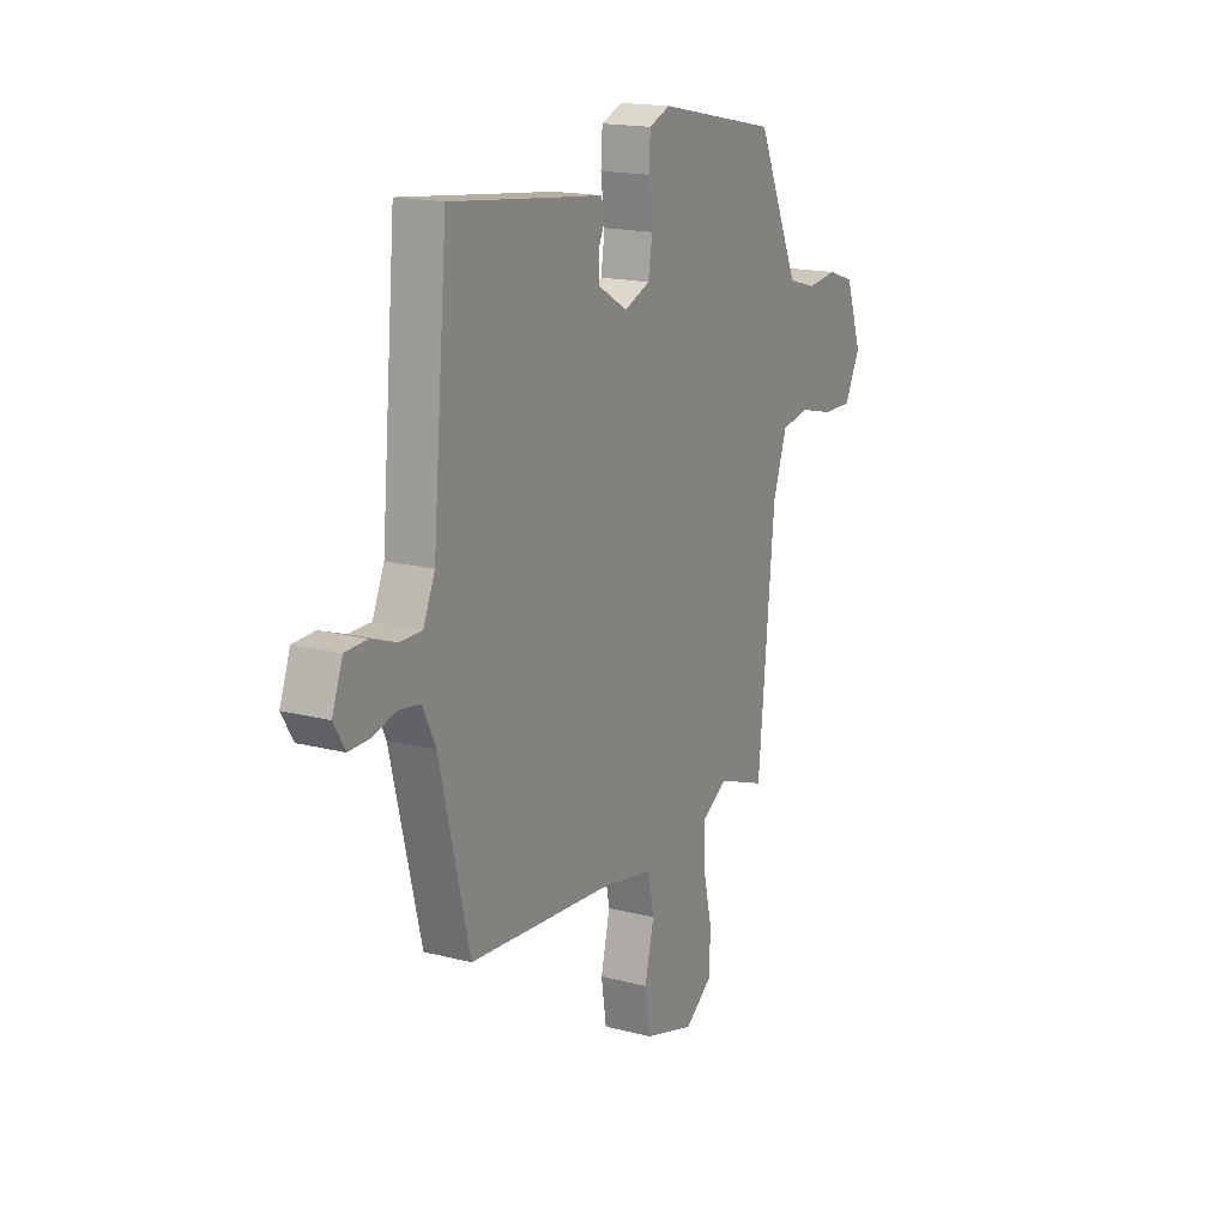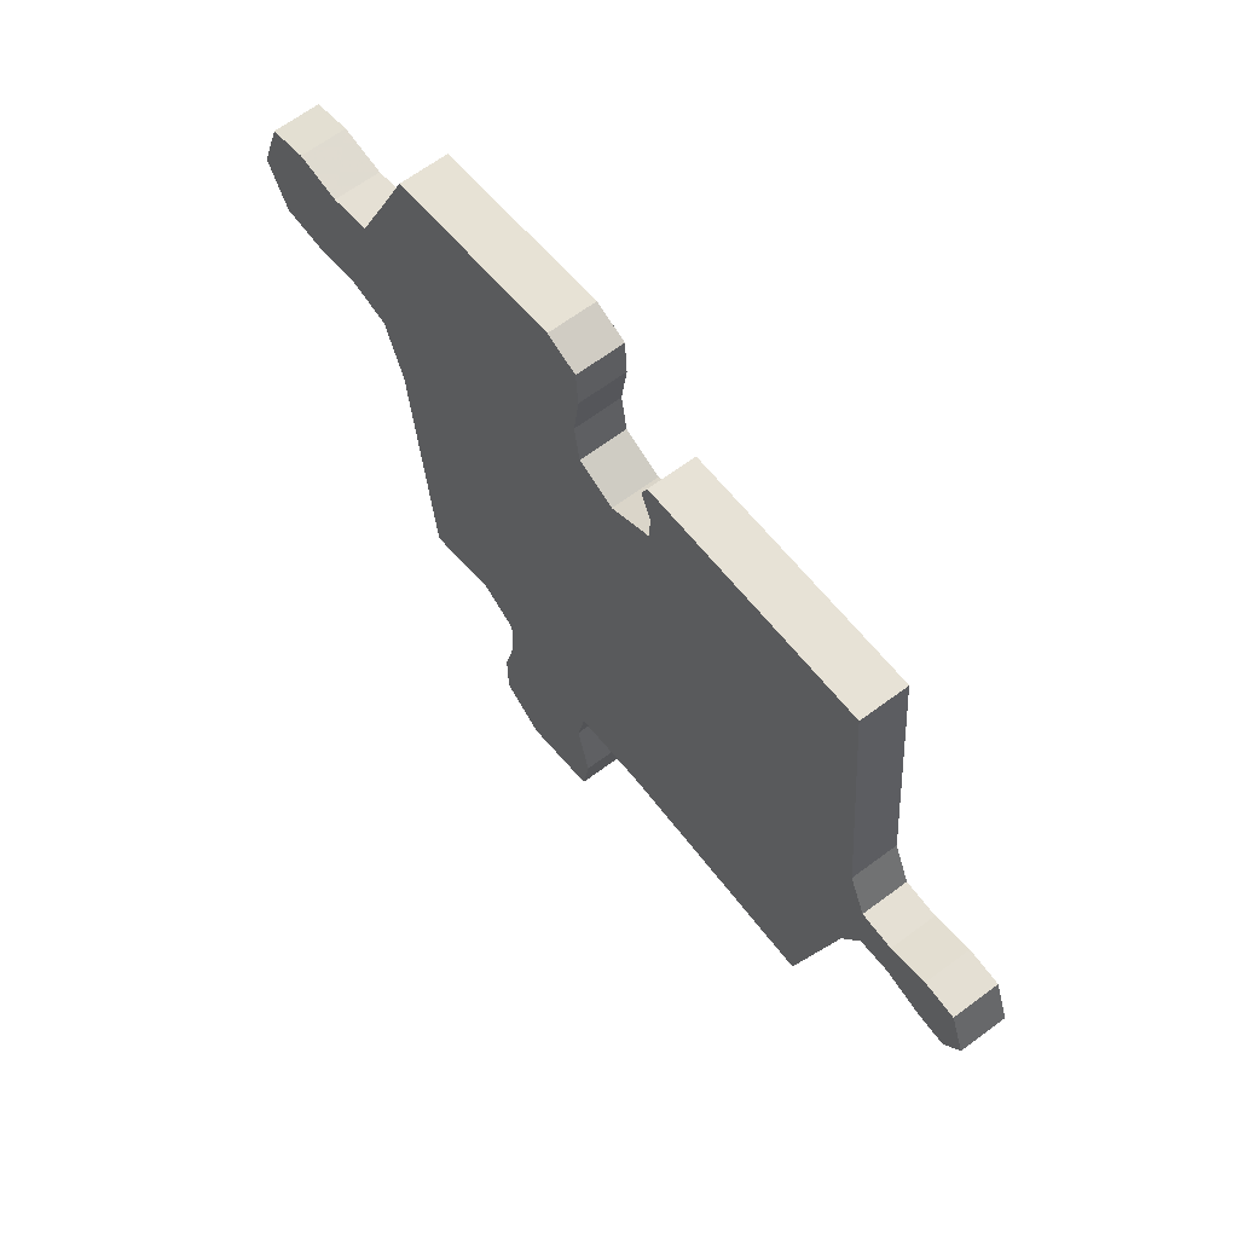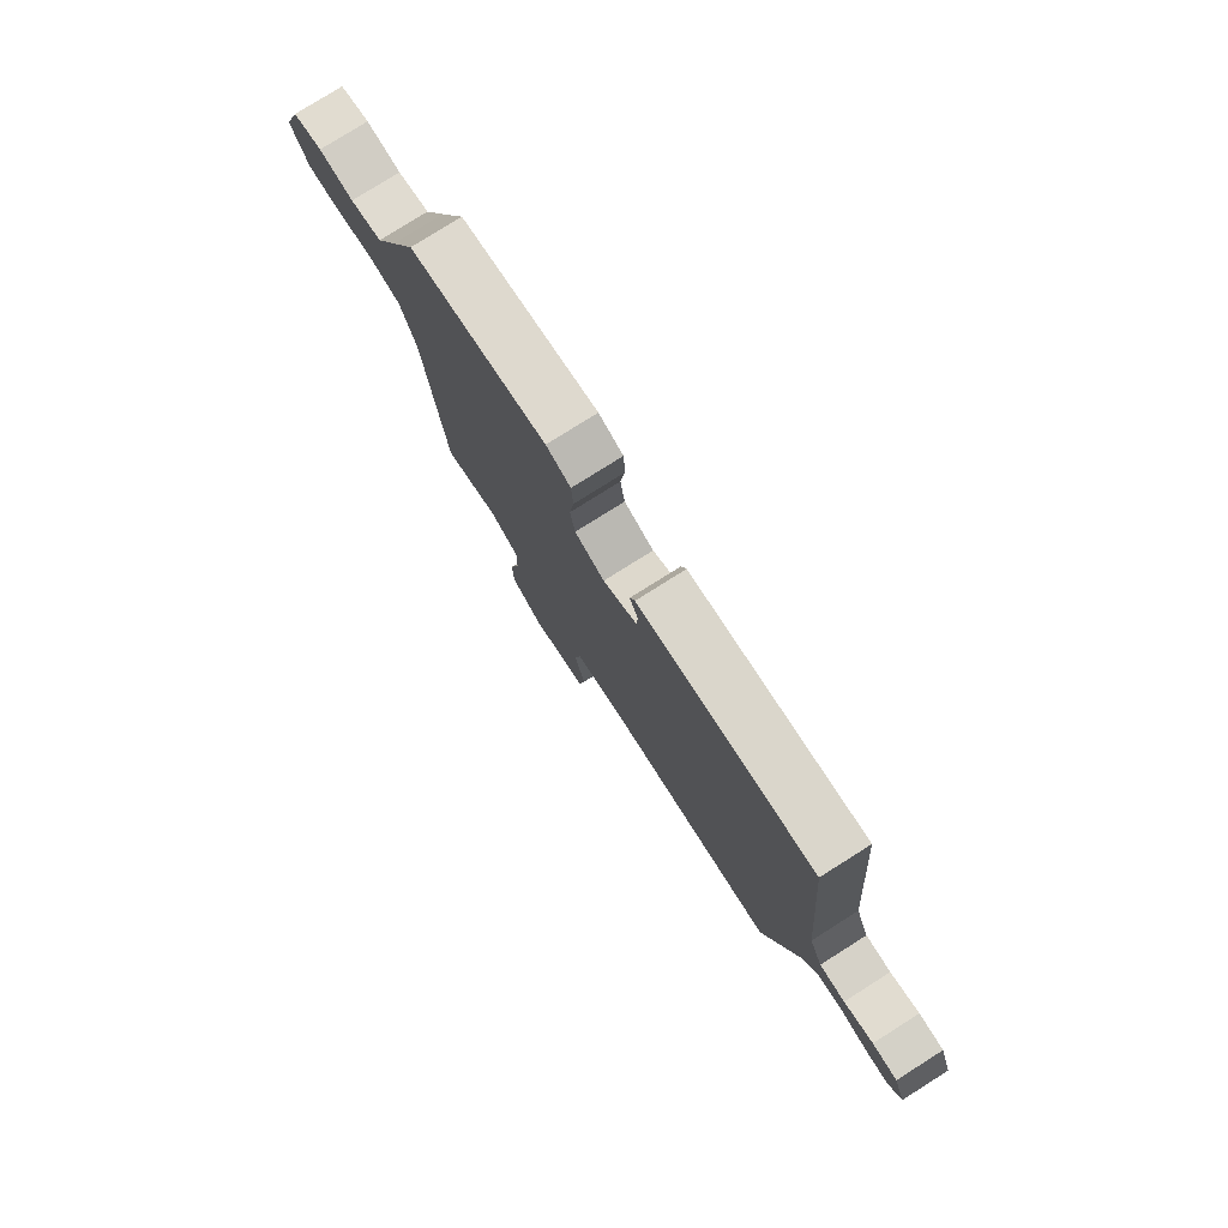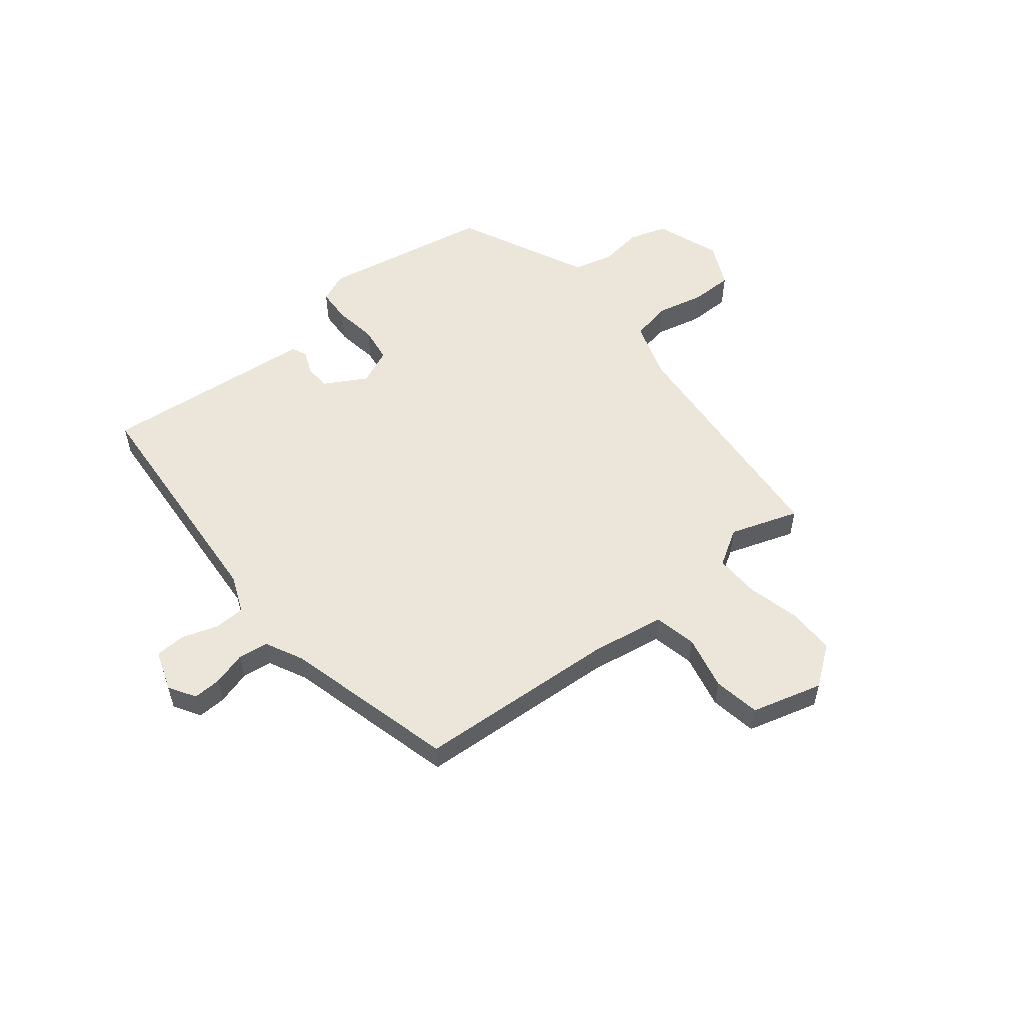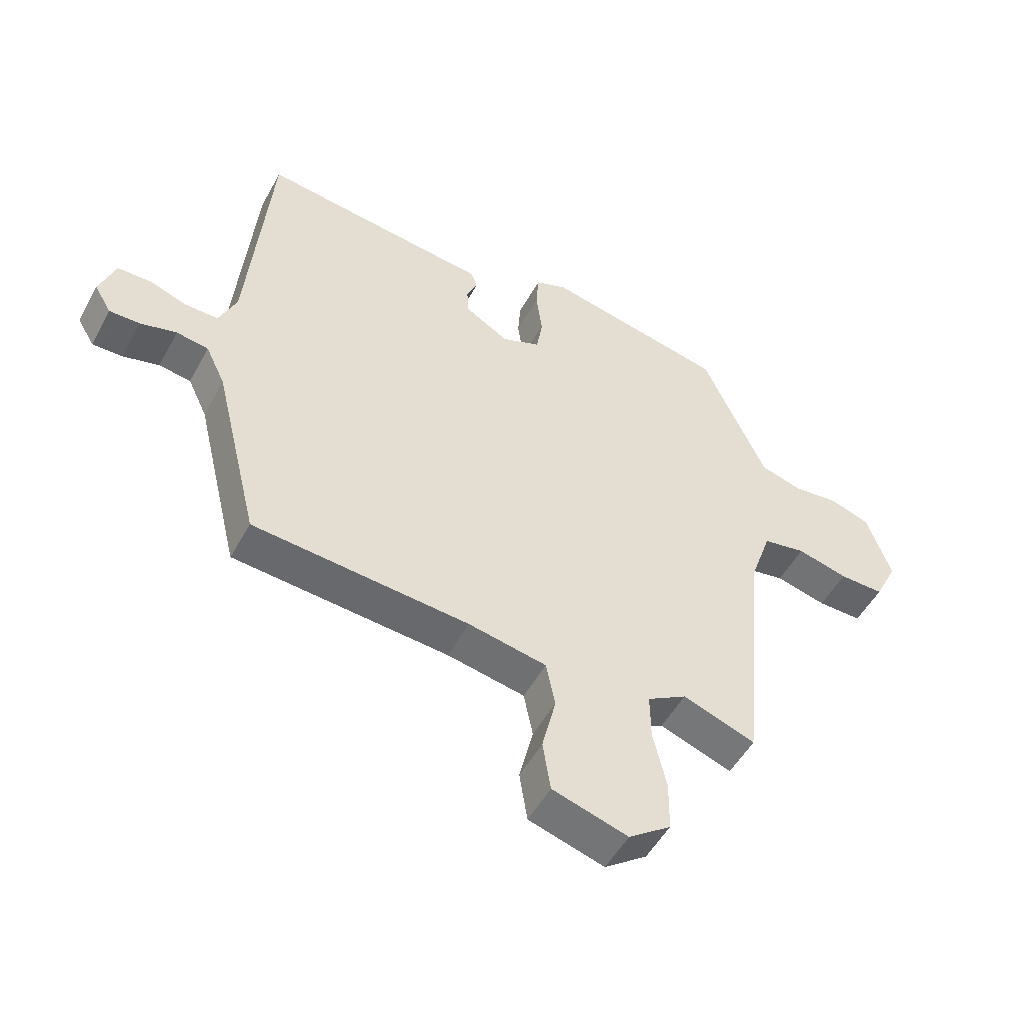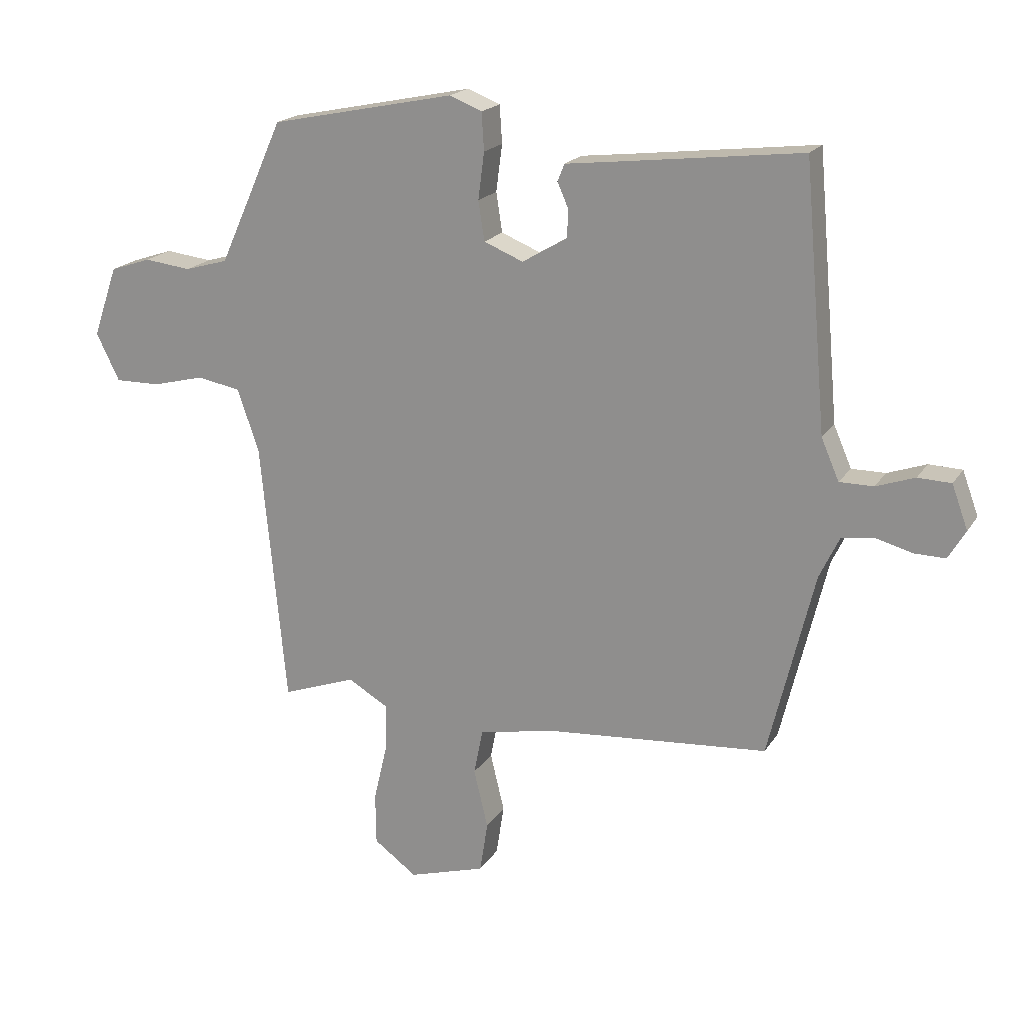
<metadata>
{"format":"obj","ext":"obj","renderer":"f3d","projection":"perspective","resolution":1024,"background":"white","views":[{"elev":16.9,"azim":117.6,"up":"+Z"},{"elev":65.5,"azim":53.2,"up":"+Z"},{"elev":78.4,"azim":57.8,"up":"+Z"},{"elev":55.2,"azim":140.3,"up":"+Y"},{"elev":-51.2,"azim":152.0,"up":"+Z"},{"elev":19.0,"azim":22.9,"up":"+Z"}]}
</metadata>
<code>
v 0.386 0.07 -0.457
v 0.029 0.07 -0.485
v -0.1 0.07 -0.509
v -0.115 0.07 -0.584
v -0.092 0.07 -0.68
v -0.105 0.07 -0.763
v -0.23 0.07 -0.8
v -0.3 0.07 -0.749
v -0.301 0.07 -0.665
v -0.279 0.07 -0.571
v -0.278 0.07 -0.493
v -0.343 0.07 -0.455
v -0.463 0.07 -0.498
v -0.504 0.07 -0.07
v -0.539 0.07 0.032
v -0.61 0.07 0.045
v -0.694 0.07 0.024
v -0.768 0.07 0.023
v -0.806 0.07 0.1
v -0.766 0.07 0.215
v -0.7 0.07 0.237
v -0.624 0.07 0.228
v -0.554 0.07 0.248
v -0.505 0.07 0.356
v -0.449 0.07 0.481
v -0.15 0.07 0.542
v -0.097 0.07 0.521
v -0.093 0.07 0.46
v -0.103 0.07 0.384
v -0.093 0.07 0.32
v -0.029 0.07 0.294
v 0.044 0.07 0.337
v 0.046 0.07 0.382
v 0.028 0.07 0.423
v 0.039 0.07 0.451
v 0.128 0.07 0.461
v 0.419 0.07 0.495
v 0.456 0.07 0.07
v 0.485 0.07 0.003
v 0.54 0.07 0.003
v 0.603 0.07 0.025
v 0.657 0.07 0.023
v 0.683 0.07 -0.048
v 0.655 0.07 -0.095
v 0.605 0.07 -0.094
v 0.545 0.07 -0.078
v 0.492 0.07 -0.086
v 0.46 0.07 -0.153
v 0.386 0 -0.457
v 0.029 0 -0.485
v -0.1 0 -0.509
v -0.115 0 -0.584
v -0.092 0 -0.68
v -0.105 0 -0.763
v -0.23 0 -0.8
v -0.3 0 -0.749
v -0.301 0 -0.665
v -0.279 0 -0.571
v -0.278 0 -0.493
v -0.343 0 -0.455
v -0.463 0 -0.498
v -0.504 0 -0.07
v -0.539 0 0.032
v -0.61 0 0.045
v -0.694 0 0.024
v -0.768 0 0.023
v -0.806 0 0.1
v -0.766 0 0.215
v -0.7 0 0.237
v -0.624 0 0.228
v -0.554 0 0.248
v -0.505 0 0.356
v -0.449 0 0.481
v -0.15 0 0.542
v -0.097 0 0.521
v -0.093 0 0.46
v -0.103 0 0.384
v -0.093 0 0.32
v -0.029 0 0.294
v 0.044 0 0.337
v 0.046 0 0.382
v 0.028 0 0.423
v 0.039 0 0.451
v 0.128 0 0.461
v 0.419 0 0.495
v 0.456 0 0.07
v 0.485 0 0.003
v 0.54 0 0.003
v 0.603 0 0.025
v 0.657 0 0.023
v 0.683 0 -0.048
v 0.655 0 -0.095
v 0.605 0 -0.094
v 0.545 0 -0.078
v 0.492 0 -0.086
v 0.46 0 -0.153
f 43 44 45 46
f 43 46 47
f 40 41 42 43
f 39 40 43 47
f 38 39 47 48
f 36 37 38 48
f 33 34 35 36
f 32 33 36 48
f 26 27 28 29
f 24 25 26 29
f 23 24 29 30
f 22 23 30 31
f 20 21 22
f 19 20 22
f 16 17 18 19
f 15 16 19 22
f 12 13 14
f 11 12 14 15
f 7 8 9 10
f 7 10 11
f 4 5 6 7
f 3 4 7 11
f 2 3 11 15
f 31 32 48 1
f 15 22 31
f 1 2 15 31
f 94 93 92 91
f 95 94 91
f 91 90 89 88
f 95 91 88 87
f 96 95 87 86
f 96 86 85 84
f 84 83 82 81
f 96 84 81 80
f 77 76 75 74
f 77 74 73 72
f 78 77 72 71
f 79 78 71 70
f 70 69 68
f 70 68 67
f 67 66 65 64
f 70 67 64 63
f 62 61 60
f 63 62 60 59
f 58 57 56 55
f 59 58 55
f 55 54 53 52
f 59 55 52 51
f 63 59 51 50
f 49 96 80 79
f 79 70 63
f 79 63 50 49
f 1 49 50 2
f 2 50 51 3
f 3 51 52 4
f 4 52 53 5
f 5 53 54 6
f 6 54 55 7
f 7 55 56 8
f 8 56 57 9
f 9 57 58 10
f 10 58 59 11
f 11 59 60 12
f 12 60 61 13
f 13 61 62 14
f 14 62 63 15
f 15 63 64 16
f 16 64 65 17
f 17 65 66 18
f 18 66 67 19
f 19 67 68 20
f 20 68 69 21
f 21 69 70 22
f 22 70 71 23
f 23 71 72 24
f 24 72 73 25
f 25 73 74 26
f 26 74 75 27
f 27 75 76 28
f 28 76 77 29
f 29 77 78 30
f 30 78 79 31
f 31 79 80 32
f 32 80 81 33
f 33 81 82 34
f 34 82 83 35
f 35 83 84 36
f 36 84 85 37
f 37 85 86 38
f 38 86 87 39
f 39 87 88 40
f 40 88 89 41
f 41 89 90 42
f 42 90 91 43
f 43 91 92 44
f 44 92 93 45
f 45 93 94 46
f 46 94 95 47
f 47 95 96 48
f 48 96 49 1

</code>
